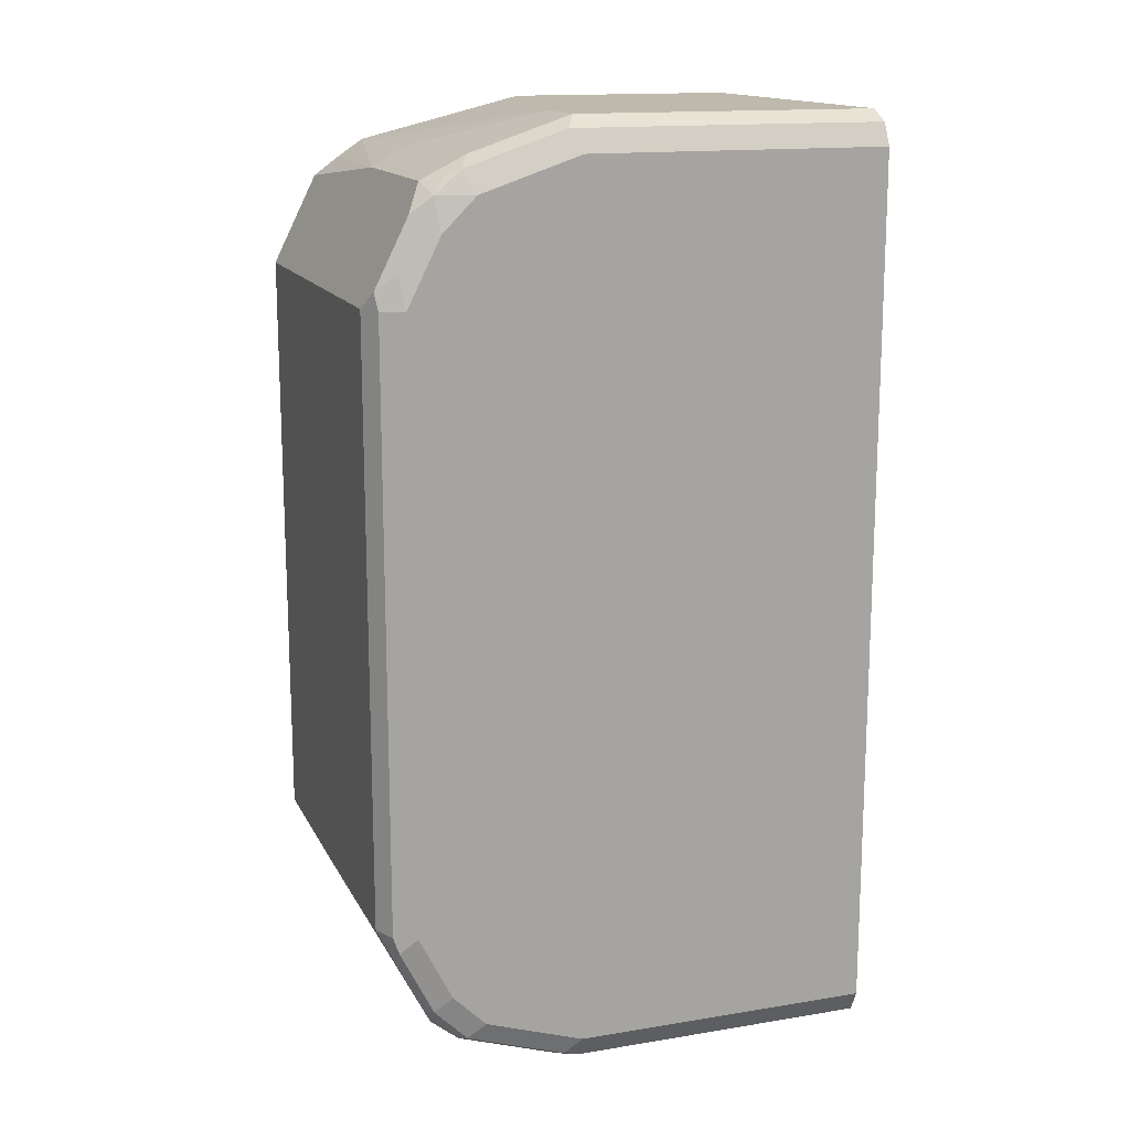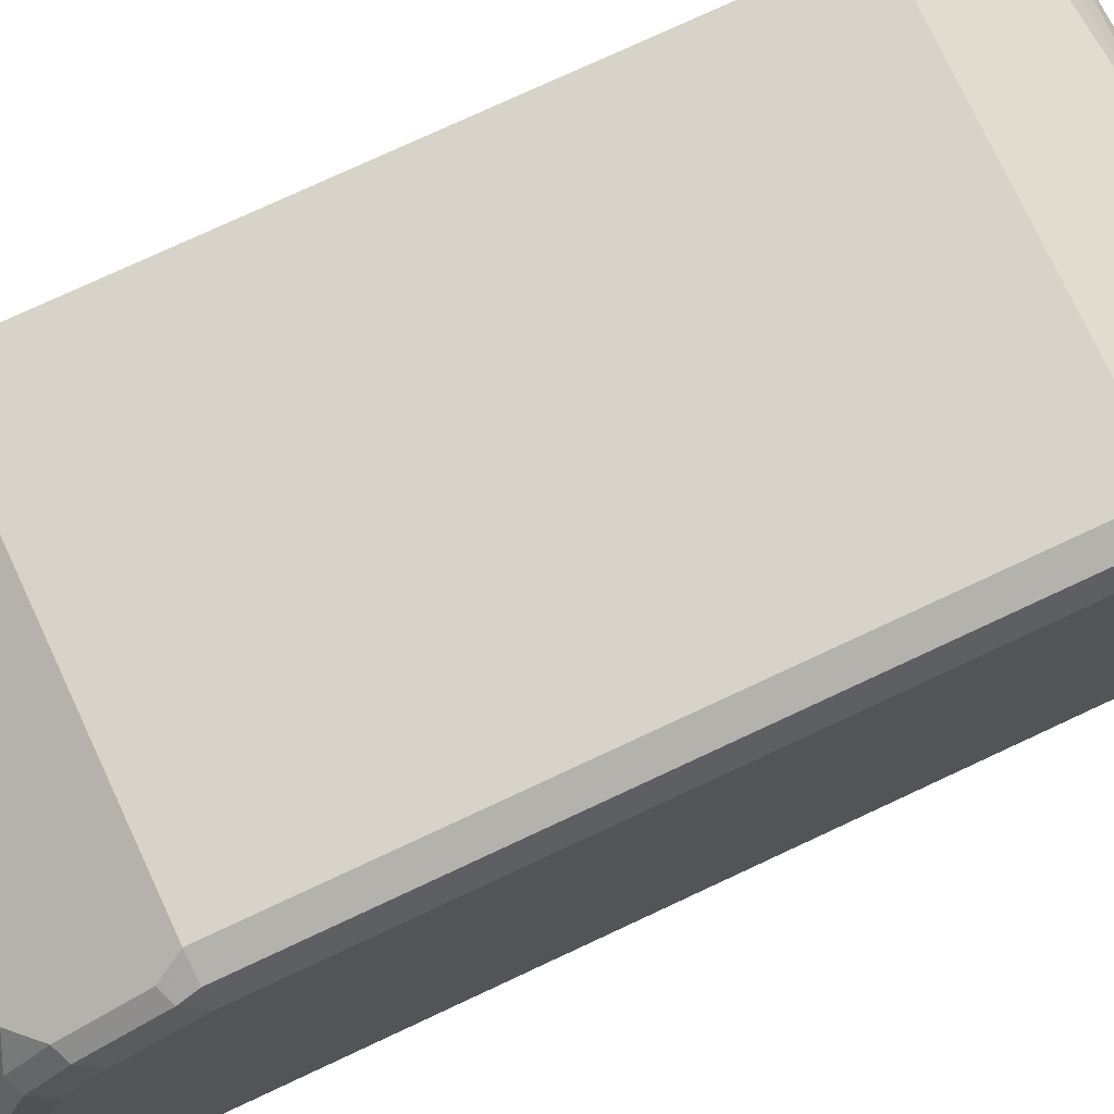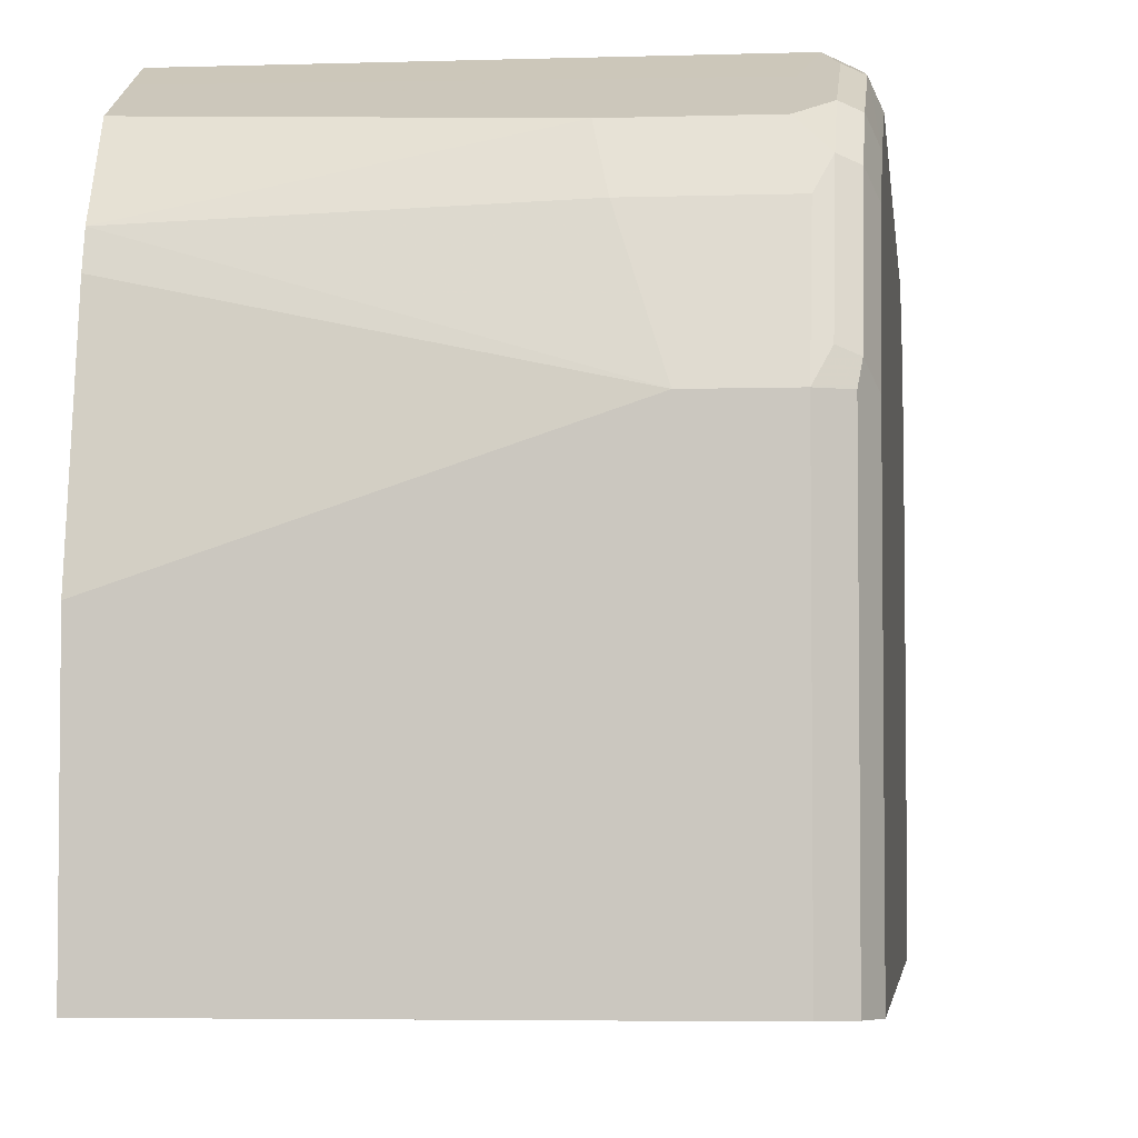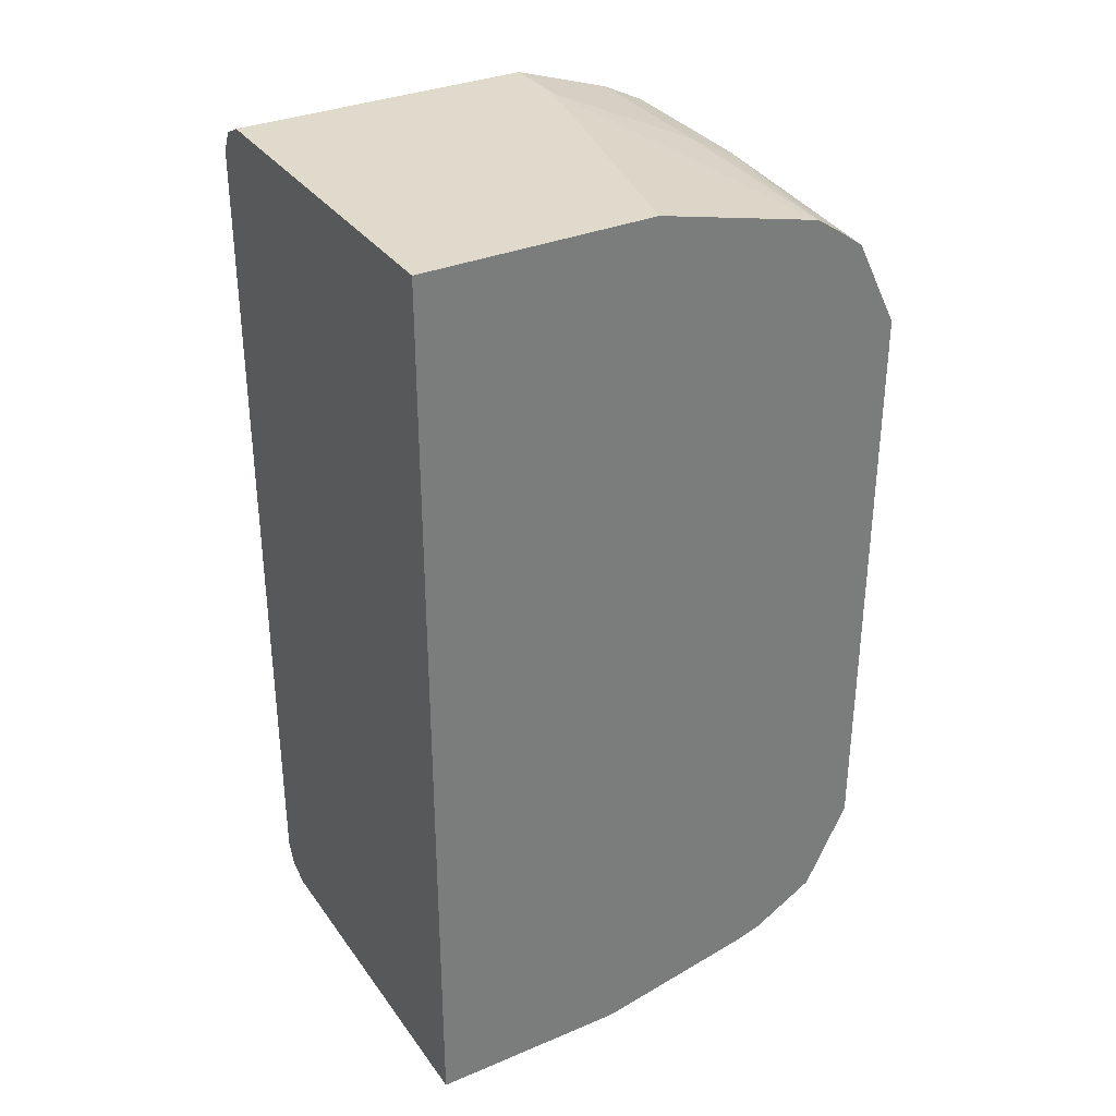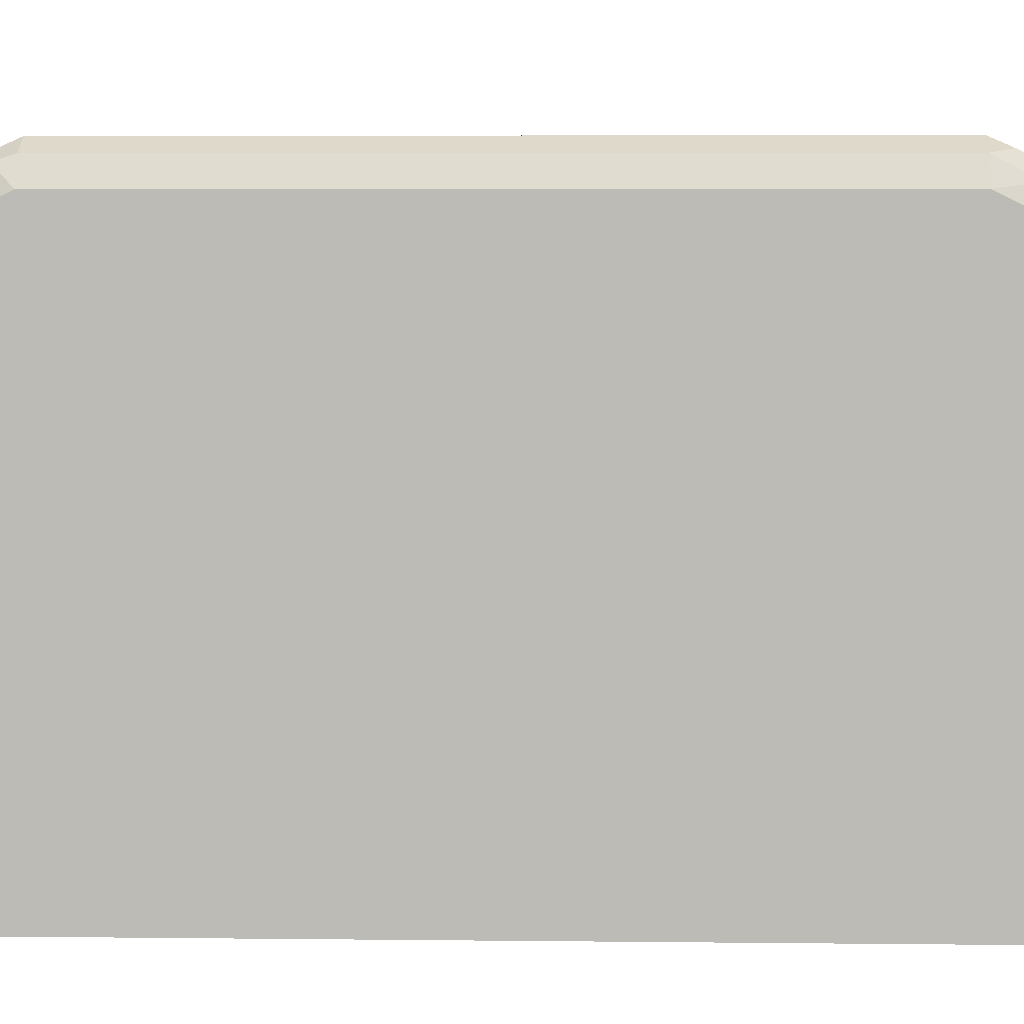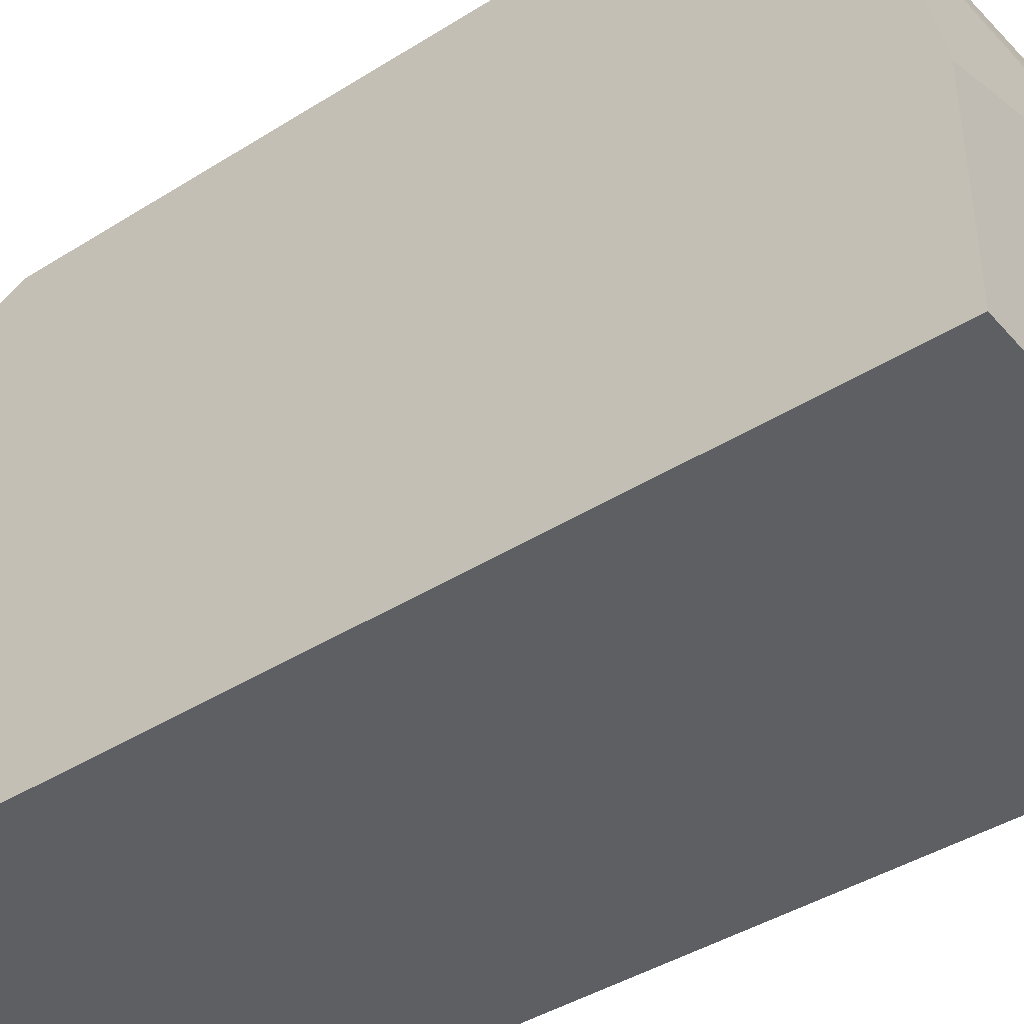
<metadata>
{"format":"obj","ext":"obj","renderer":"f3d","projection":"perspective","resolution":1024,"background":"white","views":[{"elev":15.0,"azim":-109.3,"up":"+Z"},{"elev":76.3,"azim":-115.0,"up":"+Y"},{"elev":-4.3,"azim":-173.9,"up":"+Y"},{"elev":33.1,"azim":60.0,"up":"+Z"},{"elev":5.4,"azim":-87.9,"up":"+Y"},{"elev":-41.7,"azim":127.2,"up":"+Y"}]}
</metadata>
<code>
v 0.6641 0.3037 -0.1708
v 0.6641 0.3034 -0.1714
v 0.4556 0.3037 -0.1708
v 0.6641 0.3037 0.1708
v 0.6641 0.2944 -0.1895
v 0.4619 0.291 -0.1961
v 0.4493 0.2974 -0.1834
v 0.4414 0.2942 -0.1803
v 0.4429 0.2974 -0.1708
v 0.4556 0.3037 0.1708
v 0.6641 0.2973 0.1837
v 0.6641 0.2849 -0.2085
v 0.4493 0.2784 -0.2214
v 0.4366 0.2847 -0.1708
v 0.4414 0.2752 -0.2182
v 0.4366 0.2657 -0.2088
v 0.4429 0.2974 0.1708
v 0.4461 0.2989 0.1803
v 0.4556 0.291 0.1961
v 0.6641 0.291 0.1961
v 0.6641 0.2784 -0.2214
v 0.5189 0.272 -0.2341
v 0.4619 0.272 -0.2341
v 0.4493 0.2594 -0.2404
v 0.4366 0.2847 0.1708
v 0.4414 0.2562 -0.2372
v 0.4366 0.2467 -0.2278
v 0.4414 0.2871 0.1898
v 0.4461 0.28 0.2182
v 0.6641 0.2784 0.2214
v 0.6641 0.2421 -0.2425
v 0.5125 0.2467 -0.2468
v 0.5062 0.2594 -0.2404
v 0.4556 0.2467 -0.2468
v 0.4493 0.2025 -0.2594
v 0.4366 0.2657 0.2088
v 0.4414 0.1993 -0.2562
v 0.4366 0.1898 -0.2468
v 0.4414 0.2681 0.2278
v 0.4556 0.272 0.2341
v 0.5505 0.272 0.2341
v 0.6641 0.2634 0.2324
v 0.6641 0.2278 -0.2468
v 0.4936 0.1898 -0.2657
v 0.4556 0.1898 -0.2657
v 0.4366 0.2467 0.2278
v 0.4429 0.1898 -0.2594
v 0.4366 0.01745 -0.2468
v 0.4429 0.2531 0.2404
v 0.4461 0.261 0.2372
v 0.4556 0.2594 0.2404
v 0.5505 0.2594 0.2404
v 0.56 0.2562 0.242
v 0.6641 0.2488 0.2421
v 0.6641 0.249 0.242
v 0.6641 0.2492 0.2419
v 0.6641 0.1329 -0.2657
v 0.4556 0.01745 -0.2657
v 0.4366 0.1898 0.2468
v 0.4429 0.01745 -0.2594
v 0.4366 0.01745 0.2468
v 0.4556 0.2467 0.2468
v 0.4429 0.1961 0.2594
v 0.5505 0.2467 0.2468
v 0.4936 0.1898 0.2657
v 0.6641 0.1519 0.2657
v 0.6641 0.01745 -0.2657
v 0.4429 0.01745 0.2594
v 0.4556 0.1898 0.2657
v 0.6641 0.01745 0.2657
v 0.4556 0.01745 0.2657
f 35 47 37
f 36 46 39
f 37 47 38
f 38 47 60
f 38 60 48
f 39 46 49
f 41 52 53
f 39 50 40
f 40 50 49
f 40 49 51
f 40 51 52
f 40 52 41
f 35 45 47
f 39 49 50
f 32 45 34
f 24 34 45
f 31 44 32
f 41 53 54
f 24 45 35
f 24 35 37
f 24 37 26
f 25 36 28
f 26 37 38
f 32 44 45
f 26 38 27
f 28 39 29
f 29 39 40
f 29 40 41
f 29 41 30
f 30 41 42
f 31 43 44
f 28 36 39
f 41 54 55
f 65 70 66
f 41 56 42
f 51 64 52
f 52 64 53
f 53 64 54
f 54 64 65
f 54 65 66
f 59 61 68
f 51 62 64
f 59 68 63
f 62 65 64
f 63 68 71
f 63 71 69
f 65 69 71
f 65 71 70
f 24 32 34
f 62 69 65
f 41 55 56
f 49 69 62
f 49 62 51
f 43 57 44
f 44 57 67
f 44 67 58
f 44 58 45
f 45 58 60
f 45 60 47
f 49 63 69
f 46 59 63
f 48 60 58
f 48 58 67
f 48 67 70
f 48 70 71
f 48 71 68
f 48 68 61
f 46 63 49
f 24 33 32
f 10 19 11
f 22 33 24
f 6 12 13
f 5 12 6
f 4 10 11
f 3 17 10
f 3 9 17
f 3 8 9
f 3 7 8
f 3 13 7
f 3 6 13
f 2 6 3
f 2 5 6
f 1 5 2
f 1 12 5
f 1 21 12
f 1 31 21
f 1 43 31
f 1 57 43
f 22 24 23
f 1 2 3
f 1 3 10
f 1 10 4
f 1 4 11
f 1 11 20
f 7 13 8
f 1 20 30
f 1 42 56
f 1 56 55
f 1 55 54
f 1 54 66
f 1 66 70
f 1 70 67
f 1 30 42
f 8 14 9
f 1 67 57
f 8 15 16
f 22 32 33
f 8 13 15
f 22 31 32
f 21 31 22
f 20 29 30
f 19 29 20
f 18 29 19
f 18 28 29
f 17 25 28
f 16 26 27
f 15 26 16
f 14 36 25
f 14 46 36
f 14 59 46
f 14 61 59
f 17 28 18
f 14 38 48
f 9 14 25
f 14 48 61
f 9 25 17
f 10 17 18
f 10 18 19
f 12 21 22
f 12 22 23
f 11 19 20
f 12 23 13
f 13 23 24
f 13 24 26
f 13 26 15
f 14 16 27
f 14 27 38
f 8 16 14

</code>
